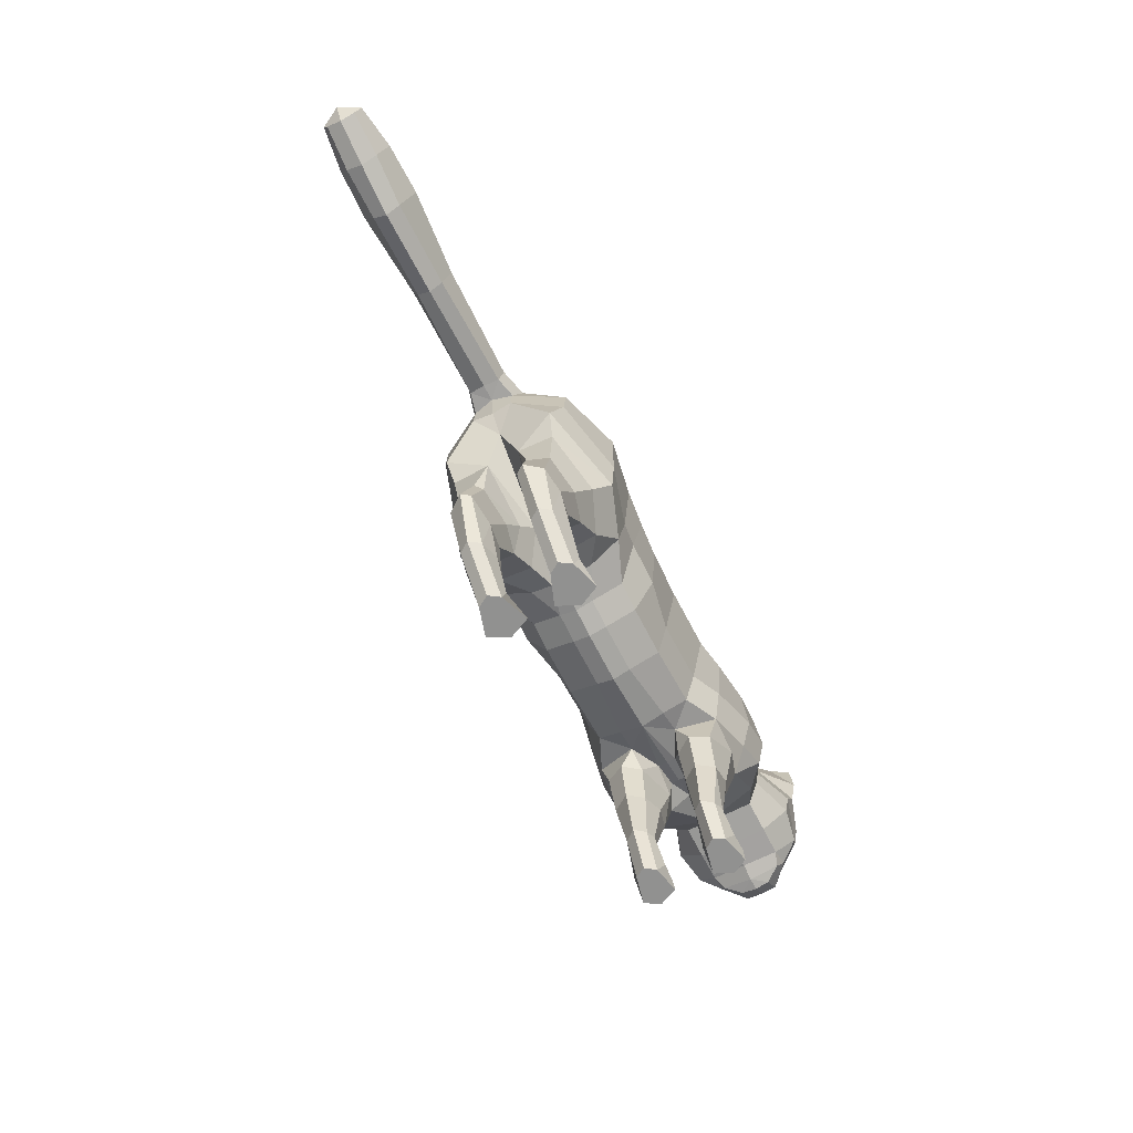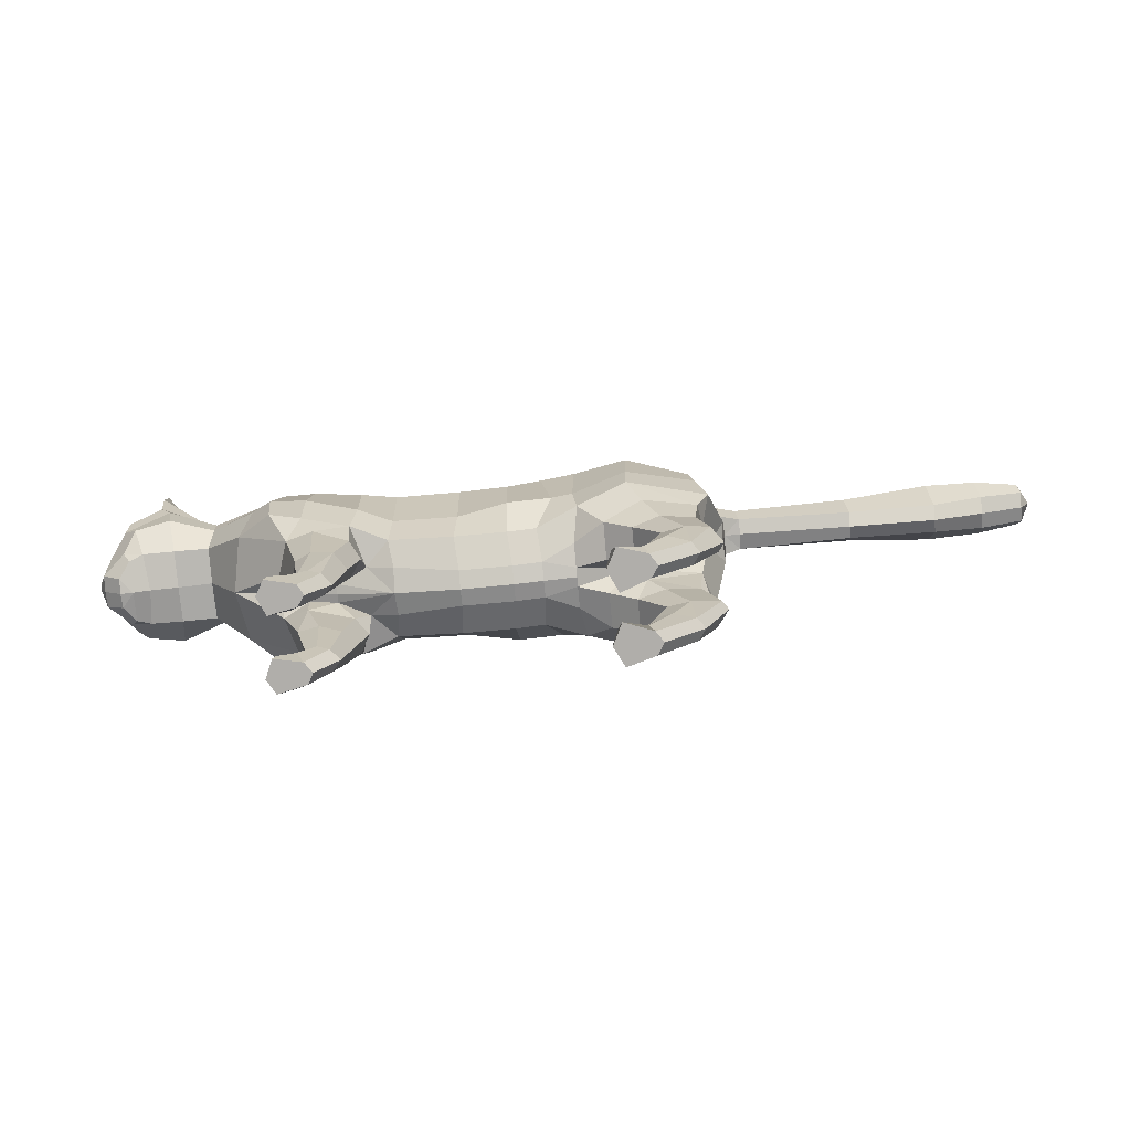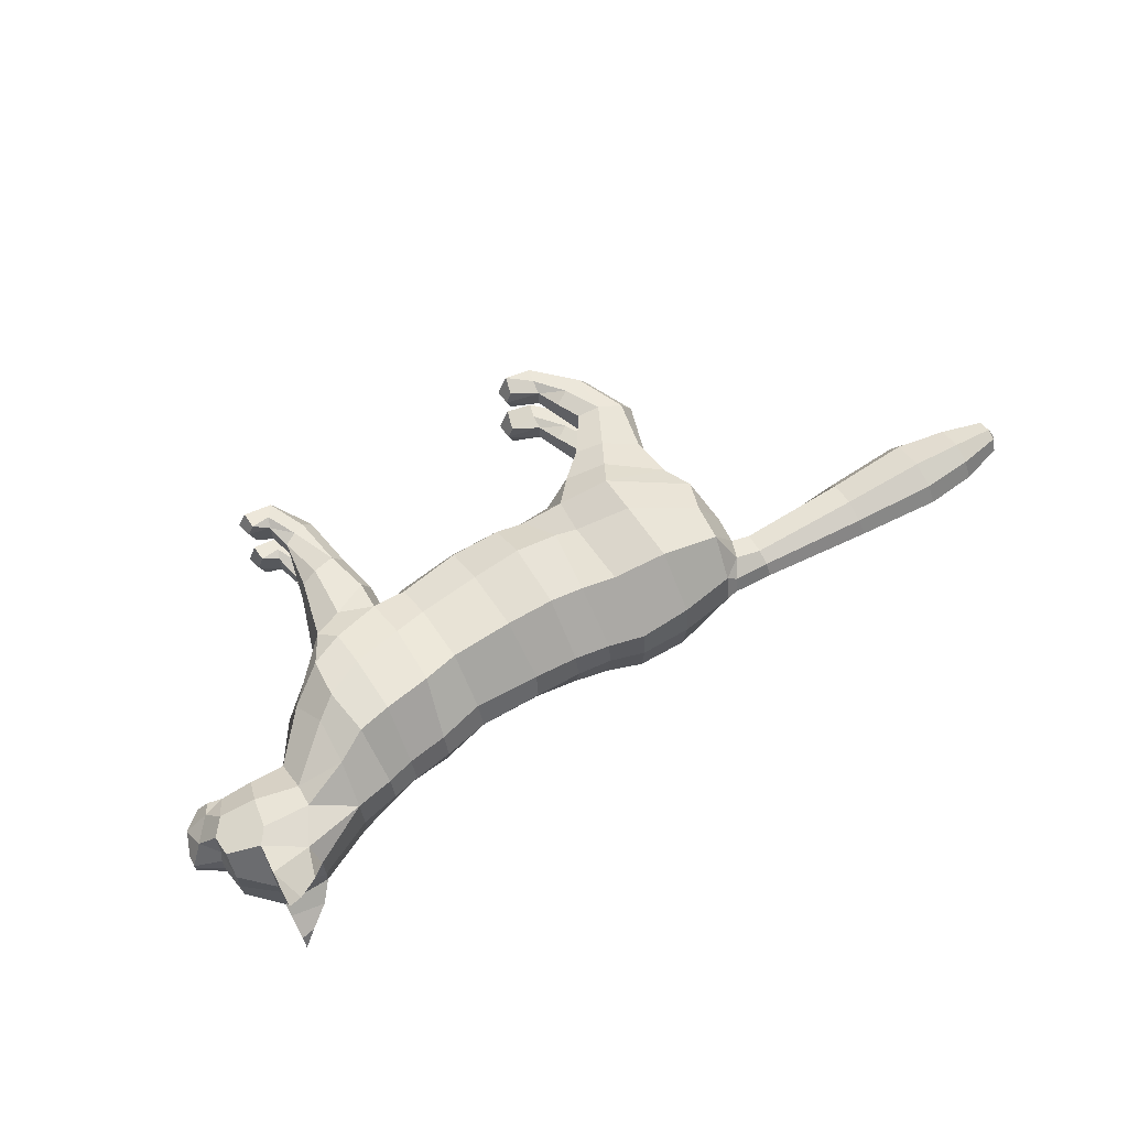
<metadata>
{"format":"obj","ext":"obj","renderer":"f3d","projection":"perspective","resolution":1024,"background":"white","views":[{"elev":-66.0,"azim":-63.0,"up":"+Y"},{"elev":-77.9,"azim":-175.0,"up":"+Y"},{"elev":63.1,"azim":148.3,"up":"+Z"}]}
</metadata>
<code>
o mesh_cat
v -1.004 1.232 0.5751
v -1.024 2.284 0.2739
v -1.566 1.491 0.3926
v -1.447 2.188 0.1676
v -1.671 1.745 0.144
v -1.522 2.202 0.1043
v -0.6626 1.16 0.4514
v -0.6639 2.285 0.2407
v 0.1762 1.061 0.3351
v 0.13 2.125 0.1742
v 0.6247 1.128 0.3351
v 0.5975 2.107 0.1895
v -0.1825 1.065 0.3351
v -0.1739 2.161 0.1985
v 0.8774 1.17 0.4464
v 0.9191 2.189 0.2008
v 1.443 1.374 0.5355
v 1.391 2.269 0.1874
v 1.694 1.524 0.3693
v 1.663 2.336 0.2407
v 1.968 1.812 0.2538
v 2.097 2.442 0.3251
v 2.212 1.802 0.2556
v 2.369 2.321 0.4768
v 2.436 1.804 0.2537
v 2.601 2.324 0.1857
v 2.529 1.766 0.2169
v 2.631 2.143 0.1084
v 2.737 1.833 0.1136
v -0.4213 2.209 0.2136
v -0.3818 1.104 0.3351
v -0.6254 0.9942 0.06634
v 1.004 1.125 0.06519
v -1.206 0.8641 0.3941
v -1.206 0.8641 0.1058
v -1.017 0.8062 0.3443
v -1.017 0.8062 0.1448
v -1.448 0.9895 0.3374
v -1.448 0.9895 0.1503
v -1.355 0.5734 0.3675
v -1.355 0.5734 0.1327
v -1.198 0.5506 0.3419
v -1.198 0.5506 0.1512
v -1.52 0.6354 0.3388
v -1.563 0.6435 0.1639
v -1.225 0.3239 0.3667
v -1.225 0.3239 0.1437
v -1.124 0.3792 0.3266
v -1.124 0.3792 0.1702
v -1.374 0.2739 0.3242
v -1.374 0.2739 0.1718
v -1.064 0.1156 0.3543
v -1.064 0.1156 0.1574
v -1.057 0.2137 0.3171
v -1.057 0.2137 0.1802
v -1.097 0.003452 0.3281
v -1.097 0.003452 0.1693
v -0.8666 0.1204 0.3479
v -0.8666 0.1204 0.1639
v -0.895 0.003452 0.3881
v -0.895 0.003452 0.09355
v 0.8638 0.9473 0.3874
v 1.31 1.124 0.3871
v 1.201 0.7019 0.3276
v 0.8802 0.9299 0.1387
v 1.386 1.145 0.1469
v 0.9369 0.6445 0.3771
v 0.9369 0.6445 0.1522
v 1.237 0.7075 0.1469
v 1.15 0.3572 0.1916
v 0.9811 0.2822 0.1776
v 1.151 0.3467 0.3057
v 0.9795 0.2724 0.3251
v 1.192 0.1752 0.1622
v 1.114 0.003452 0.1781
v 1.193 0.1728 0.3291
v 1.101 0.003452 0.3239
v 1.301 0.112 0.1498
v 1.308 0.003452 0.1383
v 1.3 0.1175 0.3663
v 1.305 0.003452 0.3716
v -1.011 1.514 0.5975
v -1.488 1.72 0.4576
v -1.652 1.942 0.1452
v -0.6379 1.419 0.4921
v 0.1559 1.331 0.4166
v 0.6022 1.374 0.4166
v -0.1934 1.338 0.4837
v 0.8435 1.449 0.5042
v 1.469 1.658 0.5789
v 1.616 1.753 0.4934
v 1.954 2.031 0.3391
v 2.255 2 0.4441
v 2.58 1.852 0.2586
v -0.491 1.376 0.4837
v -1.025 1.958 0.6053
v -0.6522 1.908 0.5454
v 0.1559 1.803 0.5032
v 0.5996 1.817 0.5032
v -0.1827 1.814 0.5117
v 0.8524 1.878 0.5319
v 1.42 1.978 0.55
v 1.633 2.08 0.4611
v 1.959 2.189 0.3475
v 2.291 2.21 0.4648
v 2.591 2.224 0.4009
v 2.609 2.128 0.2281
v -0.4154 1.85 0.5264
v -1.463 1.978 0.4611
v -1.592 2.091 0.1899
v 1.214 1.267 0.51
v 1.197 2.218 0.1831
v 1.206 1.179 0.05455
v 1.118 1.08 0.4473
v 1.089 0.676 0.1111
v 1.198 1.017 0.07394
v 1.09 0.6758 0.3863
v 1.066 0.3214 0.1593
v 1.065 0.3078 0.342
v 1.166 0.1098 0.1388
v 1.167 0.1086 0.3664
v 1.202 1.534 0.5834
v 1.187 1.934 0.559
v 2.606 1.727 0.1055
v 2.806 2.051 0.04213
v 2.708 1.987 0.1992
v 2.064 2.535 0.1733
v 2.395 2.532 0.1969
v 2.389 2.538 0.5085
v 2.305 2.734 0.3645
v 2.161 2.639 0.2841
v 2.397 2.605 0.2609
v 2.401 2.747 0.377
v 2.404 2.787 0.4812
v -1.782 2.113 0.1395
v -1.795 1.959 0.1083
v -1.777 2.215 0.1016
v -2.569 2.129 0.1501
v -2.584 1.943 0.09324
v -2.563 2.275 0.09567
v -3.165 2.15 0.1973
v -3.183 1.92 0.09827
v -3.157 2.325 0.1322
v -3.519 2.169 0.1883
v -3.533 1.992 0.1123
v -3.513 2.303 0.1383
v -3.824 2.173 0.1441
v -3.832 2.076 0.1019
v -3.821 2.248 0.1164
v -1.099 1.06 0.4737
v -0.8324 0.9234 0.1138
v -1.477 1.28 0.3671
v -0.8324 0.969 0.3637
v -1.099 1.015 0.06421
v -1.48 1.302 0.1148
v -0.6254 1.038 0.2252
v 0.7876 1.104 0.1684
v 0.1559 0.958 0.1221
v -0.2028 0.9618 0.1221
v -1.501 0.9895 0.1938
v -1.605 0.6435 0.2239
v -1.428 0.2739 0.248
v -1.149 0.003452 0.2459
v -0.8294 0.1204 0.2522
v -0.8238 0.003452 0.2461
v 0.7953 0.9382 0.258
v 0.8558 0.6445 0.2601
v 0.9108 0.2614 0.2466
v 1.062 0.003452 0.2502
v 1.34 0.1058 0.2687
v 1.365 0.003452 0.2679
v -0.4021 1.001 0.1221
v 0.5967 1.031 0.1645
v 2.598 2.076 0.3706
v 2.504 1.968 0.3966
v -0.9986 1.128 0
v -1.024 2.314 0
v -1.545 1.606 0
v -1.421 2.261 -0
v -1.658 1.742 0
v -1.5 2.247 -0
v -0.6254 0.9942 0
v -0.6639 2.306 0
v 0.1559 0.9208 -0
v 0.1559 2.187 0
v 0.5975 2.177 0
v -0.2028 0.9344 0
v -0.1739 2.2 0
v 0.9191 2.24 -0
v 1.391 2.317 -0
v 1.663 2.373 -0
v 1.973 1.81 -0
v 2.066 2.555 0
v 2.207 1.771 -0
v 2.365 2.528 0
v 2.404 1.752 0
v 2.601 2.329 0
v 2.52 1.723 0
v 2.635 2.152 0
v 2.608 1.711 0
v 2.802 1.961 0
v -0.4213 2.231 0
v -0.4021 0.9641 0
v -1.004 1.232 -0.5751
v -1.024 2.284 -0.2739
v -1.566 1.491 -0.3926
v -1.447 2.188 -0.1676
v -1.671 1.745 -0.144
v -1.522 2.202 -0.1043
v -0.6626 1.16 -0.4514
v -0.6639 2.285 -0.2407
v 0.1762 1.061 -0.3351
v 0.13 2.125 -0.1742
v 0.6247 1.128 -0.3351
v 0.5975 2.107 -0.1895
v -0.1825 1.065 -0.3351
v -0.1739 2.161 -0.1985
v 0.8774 1.17 -0.4464
v 0.9191 2.189 -0.2008
v 1.443 1.374 -0.5355
v 1.391 2.269 -0.1874
v 1.694 1.524 -0.3693
v 1.663 2.336 -0.2407
v 1.968 1.812 -0.2538
v 2.097 2.442 -0.3251
v 2.212 1.802 -0.2556
v 2.369 2.321 -0.4768
v 2.436 1.804 -0.2537
v 2.601 2.324 -0.1857
v 2.529 1.766 -0.2169
v 2.631 2.143 -0.1084
v 2.737 1.833 -0.1136
v -0.4213 2.209 -0.2136
v -0.3818 1.104 -0.3351
v -0.6254 0.9942 -0.06634
v 1.004 1.125 -0.06519
v 1.749 1.427 -0
v -1.206 0.8641 -0.3941
v -1.206 0.8641 -0.1058
v -1.017 0.8062 -0.3443
v -1.017 0.8062 -0.1448
v -1.448 0.9895 -0.3374
v -1.448 0.9895 -0.1503
v -1.355 0.5734 -0.3675
v -1.355 0.5734 -0.1327
v -1.198 0.5506 -0.3419
v -1.198 0.5506 -0.1512
v -1.52 0.6354 -0.3388
v -1.563 0.6435 -0.1639
v -1.225 0.3239 -0.3667
v -1.225 0.3239 -0.1437
v -1.124 0.3792 -0.3266
v -1.124 0.3792 -0.1702
v -1.374 0.2739 -0.3242
v -1.374 0.2739 -0.1718
v -1.064 0.1156 -0.3543
v -1.064 0.1156 -0.1574
v -1.057 0.2137 -0.3171
v -1.057 0.2137 -0.1802
v -1.097 0.003452 -0.3281
v -1.097 0.003452 -0.1693
v -0.8666 0.1204 -0.3479
v -0.8666 0.1204 -0.1639
v -0.895 0.003452 -0.3881
v -0.895 0.003452 -0.09355
v 0.8638 0.9473 -0.3874
v 1.31 1.124 -0.3871
v 1.201 0.7019 -0.3276
v 0.8802 0.9299 -0.1387
v 1.386 1.145 -0.1469
v 0.9369 0.6445 -0.3771
v 0.9369 0.6445 -0.1522
v 1.237 0.7075 -0.1469
v 1.15 0.3572 -0.1916
v 0.9811 0.2822 -0.1776
v 1.151 0.3467 -0.3057
v 0.9795 0.2724 -0.3251
v 1.192 0.1752 -0.1622
v 1.114 0.003452 -0.1781
v 1.193 0.1728 -0.3291
v 1.101 0.003452 -0.3239
v 1.301 0.112 -0.1498
v 1.308 0.003452 -0.1383
v 1.3 0.1175 -0.3663
v 1.305 0.003452 -0.3716
v -1.688 1.942 -0
v -1.011 1.514 -0.5975
v -1.488 1.72 -0.4576
v -1.652 1.942 -0.1452
v -0.6379 1.419 -0.4921
v 0.1559 1.331 -0.4166
v 0.6022 1.374 -0.4166
v -0.1934 1.338 -0.4837
v 0.8435 1.449 -0.5042
v 1.469 1.658 -0.5789
v 1.616 1.753 -0.4934
v 1.954 2.031 -0.3391
v 2.255 2 -0.4441
v 2.58 1.852 -0.2586
v -0.491 1.376 -0.4837
v 2.743 1.832 0
v -1.025 1.958 -0.6053
v -0.6522 1.908 -0.5454
v 0.1559 1.803 -0.5032
v 0.5996 1.817 -0.5032
v -0.1827 1.814 -0.5117
v 0.8524 1.878 -0.5319
v 1.42 1.978 -0.55
v 1.633 2.08 -0.4611
v 1.959 2.189 -0.3475
v 2.291 2.21 -0.4648
v 2.591 2.224 -0.4009
v 2.609 2.128 -0.2281
v -0.4154 1.85 -0.5264
v -1.463 1.978 -0.4611
v -1.592 2.091 -0.1899
v 1.197 2.278 -0
v 1.214 1.267 -0.51
v 1.197 2.218 -0.1831
v 1.206 1.179 -0.05455
v 1.118 1.08 -0.4473
v 1.089 0.676 -0.1111
v 1.198 1.017 -0.07394
v 1.09 0.6758 -0.3863
v 1.066 0.3214 -0.1593
v 1.065 0.3078 -0.342
v 1.166 0.1098 -0.1388
v 1.167 0.1086 -0.3664
v 1.202 1.534 -0.5834
v 1.187 1.934 -0.559
v 2.806 2.056 0
v 2.606 1.727 -0.1055
v 2.806 2.051 -0.04213
v 2.708 1.987 -0.1992
v 2.064 2.535 -0.1733
v 2.395 2.532 -0.1969
v 2.389 2.538 -0.5085
v 2.305 2.734 -0.3645
v 2.161 2.639 -0.2841
v 2.397 2.605 -0.2609
v 2.401 2.747 -0.377
v 2.404 2.787 -0.4812
v 0.6039 0.9858 0.003164
v 1.002 1.112 0.003164
v 1.39 1.253 -0
v 1.2 1.175 0.003164
v -1.801 1.951 -0
v -1.782 2.113 -0.1395
v -1.795 1.959 -0.1083
v -1.786 2.266 -0
v -1.777 2.215 -0.1016
v -2.569 2.129 -0.1501
v -2.584 1.943 -0.09324
v -2.575 2.349 0
v -2.576 1.889 0
v -2.563 2.275 -0.09567
v -3.165 2.15 -0.1973
v -3.183 1.92 -0.09827
v -3.172 2.401 0
v -3.173 1.864 0
v -3.157 2.325 -0.1322
v -3.519 2.169 -0.1883
v -3.533 1.992 -0.1123
v -3.525 2.371 -0
v -3.526 1.949 -0
v -3.513 2.303 -0.1383
v -3.824 2.173 -0.1441
v -3.832 2.076 -0.1019
v -3.827 2.285 -0
v -3.828 2.052 -0
v -3.821 2.248 -0.1164
v -3.902 2.172 -0
v -1.099 1.06 -0.4737
v -0.8324 0.9234 -0.1138
v -1.477 1.28 -0.3671
v -0.8324 0.969 -0.3637
v -1.099 1.015 -0.06421
v -1.48 1.302 -0.1148
v -0.6254 1.038 -0.2252
v 0.7876 1.104 -0.1684
v 0.1559 0.958 -0.1221
v -0.2028 0.9618 -0.1221
v -1.501 0.9895 -0.1938
v -1.605 0.6435 -0.2239
v -1.428 0.2739 -0.248
v -1.149 0.003452 -0.2459
v -0.8294 0.1204 -0.2522
v -0.8238 0.003452 -0.2461
v 0.7953 0.9382 -0.258
v 0.8558 0.6445 -0.2601
v 0.9108 0.2614 -0.2466
v 1.062 0.003452 -0.2502
v 1.34 0.1058 -0.2687
v 1.365 0.003452 -0.2679
v -0.4021 1.001 -0.1221
v 0.5967 1.031 -0.1645
v 2.598 2.076 -0.3706
v 2.504 1.968 -0.3966
f 39 154 35
f 20 22 127
f 4 110 109
f 116 33 113
f 157 11 173
f 176 155 178
f 58 54 52 60
f 176 182 32
f 51 41 47
f 50 40 44
f 55 47 49
f 46 54 48
f 53 55 59
f 237 66 345
f 157 65 166
f 114 15 62
f 116 69 115
f 118 74 120
f 17 63 19
f 103 92 104
f 83 5 3
f 152 1 3
f 20 104 22
f 178 5 180
f 74 78 120
f 76 121 80
f 119 76 72
f 117 72 64
f 66 113 345
f 22 131 127
f 130 129 134
f 132 130 133
f 133 130 134
f 39 155 154
f 25 27 94
f 54 58 164
f 345 113 346
f 33 343 344
f 286 136 347
f 151 176 32
f 343 157 173
f 32 172 156
f 155 39 160
f 89 15 111 122
f 164 54 55
f 132 133 129
f 133 134 129
f 23 194 196 25
f 124 27 198
f 4 6 110
f 116 65 33
f 157 15 11
f 152 155 160 38
f 176 154 155
f 37 35 154
f 51 45 41
f 35 37 43 41
f 50 46 40
f 55 53 47
f 46 52 54
f 52 56 60
f 156 7 153
f 157 33 65
f 116 66 69
f 118 70 74
f 67 73 119
f 103 91 92
f 301 201 29
f 152 150 1
f 20 103 104
f 10 185 188 14
f 109 110 84
f 119 121 76
f 63 17 111
f 66 116 113
f 22 24 129
f 132 131 130
f 286 84 136
f 343 33 157
f 155 152 3
f 126 94 29
f 77 169 75
f 75 79 171
f 76 80 170
f 60 56 165
f 56 163 57
f 200 124 198
f 94 175 25
f 107 174 126
f 151 37 154 176
f 165 164 58 60
f 7 31 95 85
f 105 24 22 104
f 59 164 165 61
f 178 155 3 5
f 102 90 91 103
f 364 369 149 146
f 114 63 111 15
f 72 76 74 70
f 343 173 158 184
f 139 142 360 355
f 85 95 108 97
f 141 144 145 142
f 145 148 370 365
f 173 11 9 158
f 5 84 286 180
f 123 122 90 102
f 38 34 150 152
f 1 7 85 82
f 21 19 237 192
f 101 89 122 123
f 372 370 148 147
f 46 48 42 40
f 128 127 131 132
f 179 181 6 4
f 108 100 14 30
f 93 105 104 92
f 53 59 61 57
f 91 19 21 92
f 23 21 192 194
f 156 153 151 32
f 73 168 169 77
f 174 175 94 126
f 43 49 47 41
f 120 78 79 75
f 31 13 88 95
f 73 77 121 119
f 33 344 346 113
f 350 354 140 137
f 128 132 129 24
f 114 117 64 63
f 157 166 62 15
f 126 125 28 107
f 2 96 97 8
f 23 93 92 21
f 84 110 135 136
f 87 11 15 89
f 144 147 148 145
f 6 181 350 137
f 34 40 42 36
f 65 68 167 166
f 177 2 8 183
f 2 4 109 96
f 197 26 28 199
f 99 87 89 101
f 129 130 131 22
f 372 147 149 369
f 144 146 149 147
f 146 144 141 143
f 39 35 41 45
f 107 26 106 174
f 110 6 137 135
f 74 76 170 78
f 24 105 174 106
f 57 61 165 56
f 122 111 17 90
f 163 56 50 162
f 1 150 153 7
f 12 186 185 10
f 62 166 167 67
f 83 82 96 109
f 175 174 105 93
f 139 138 141 142
f 52 46 50 56
f 197 195 128 26
f 95 88 100 108
f 158 9 13 159
f 100 98 10 14
f 36 37 151 153
f 156 172 31 7
f 160 161 44 38
f 71 168 167 68
f 34 38 44 40
f 13 9 86 88
f 16 101 123 112
f 71 75 169 168
f 199 28 125 331
f 90 17 19 91
f 347 136 139 355
f 18 102 103 20
f 83 109 84 5
f 24 106 26 128
f 70 118 115 69
f 79 78 170 171
f 62 67 117 114
f 81 80 121 77
f 160 39 45 161
f 201 125 126 29
f 186 12 16 189
f 45 51 162 161
f 19 63 66 237
f 2 177 179 4
f 36 42 43 37
f 86 9 11 87
f 142 145 365 360
f 82 85 97 96
f 196 198 27 25
f 48 54 55 49
f 18 20 191 190
f 82 83 3 1
f 42 48 49 43
f 135 137 140 138
f 301 29 124 200
f 97 108 30 8
f 44 161 162 50
f 98 86 87 99
f 98 99 12 10
f 63 64 69 66
f 112 317 189 16
f 136 135 138 139
f 170 80 81 171
f 12 99 101 16
f 18 190 317 112
f 127 128 195 193
f 159 172 203 187
f 54 164 59 55
f 202 30 14 188
f 183 8 30 202
f 127 193 191 20
f 150 34 36 153
f 354 359 143 140
f 167 168 73 67
f 51 47 53 57
f 71 118 120 75
f 65 116 115 68
f 68 115 118 71
f 88 86 98 100
f 138 140 143 141
f 51 57 163 162
f 112 123 102 18
f 359 364 146 143
f 187 184 158 159
f 81 77 75 171
f 94 27 124 29
f 107 28 26
f 67 119 72 117
f 201 331 125
f 175 93 23 25
f 32 182 203 172
f 64 72 70 69
f 13 31 172 159
f 243 239 377
f 223 335 225
f 207 315 316
f 323 320 236
f 380 396 214
f 176 178 378
f 262 264 256 258
f 176 235 182
f 255 251 245
f 254 248 244
f 259 253 251
f 250 252 258
f 257 263 259
f 237 345 270
f 380 389 269
f 321 266 218
f 323 322 273
f 325 327 278
f 220 222 267
f 309 310 297
f 288 206 208
f 375 206 204
f 223 225 310
f 178 180 208
f 278 327 282
f 280 284 328
f 326 276 280
f 324 268 276
f 270 345 320
f 225 335 339
f 338 342 337
f 340 341 338
f 341 342 338
f 243 377 378
f 228 299 230
f 258 387 262
f 345 346 320
f 236 344 343
f 286 347 349
f 374 235 176
f 343 396 380
f 235 379 395
f 378 383 243
f 294 329 318 218
f 387 259 258
f 340 337 341
f 341 337 342
f 226 228 196 194
f 332 198 230
f 207 316 209
f 323 236 269
f 380 214 218
f 375 242 383 378
f 176 378 377
f 241 377 239
f 255 245 249
f 239 245 247 241
f 254 244 250
f 259 251 257
f 250 258 256
f 256 264 260
f 379 376 210
f 380 269 236
f 323 273 270
f 325 278 274
f 271 326 277
f 309 297 296
f 301 232 201
f 375 204 373
f 223 310 309
f 213 217 188 185
f 315 289 316
f 326 280 328
f 267 318 220
f 270 320 323
f 225 337 227
f 340 338 339
f 286 349 289
f 343 380 236
f 378 206 375
f 334 232 299
f 281 279 392
f 279 394 283
f 280 393 284
f 264 388 260
f 260 261 386
f 200 198 332
f 299 228 398
f 313 334 397
f 374 176 377 241
f 388 264 262 387
f 210 290 300 234
f 311 310 225 227
f 263 265 388 387
f 178 208 206 378
f 308 309 296 295
f 364 366 371 369
f 321 218 318 267
f 276 274 278 280
f 343 184 381 396
f 353 355 360 358
f 290 303 314 300
f 357 358 363 362
f 363 365 370 368
f 396 381 212 214
f 208 180 286 289
f 330 308 295 329
f 242 375 373 238
f 204 287 290 210
f 224 192 237 222
f 307 330 329 294
f 372 367 368 370
f 250 244 246 252
f 336 340 339 335
f 179 207 209 181
f 314 233 217 306
f 298 297 310 311
f 257 261 265 263
f 296 297 224 222
f 226 194 192 224
f 379 235 374 376
f 277 281 392 391
f 397 334 299 398
f 247 245 251 253
f 327 279 283 282
f 234 300 293 216
f 277 326 328 281
f 236 320 346 344
f 350 351 356 354
f 336 227 337 340
f 321 267 268 324
f 380 218 266 389
f 334 313 231 333
f 205 211 303 302
f 226 224 297 298
f 289 349 348 316
f 292 294 218 214
f 362 363 368 367
f 209 351 350 181
f 238 240 246 244
f 269 389 390 272
f 177 183 211 205
f 205 302 315 207
f 197 199 231 229
f 305 307 294 292
f 337 225 339 338
f 372 369 371 367
f 362 367 371 366
f 366 361 357 362
f 243 249 245 239
f 313 397 312 229
f 316 348 351 209
f 278 282 393 280
f 227 312 397 311
f 261 260 388 265
f 329 295 220 318
f 386 385 254 260
f 204 210 376 373
f 215 213 185 186
f 266 271 390 389
f 288 315 302 287
f 398 298 311 397
f 353 358 357 352
f 256 260 254 250
f 197 229 336 195
f 300 314 306 293
f 381 382 216 212
f 306 217 213 304
f 240 376 374 241
f 379 210 234 395
f 383 242 248 384
f 275 272 390 391
f 238 244 248 242
f 216 293 291 212
f 219 319 330 307
f 275 391 392 279
f 199 331 333 231
f 295 296 222 220
f 347 355 353 349
f 221 223 309 308
f 288 208 289 315
f 227 336 229 312
f 274 273 322 325
f 283 394 393 282
f 266 321 324 271
f 285 281 328 284
f 383 384 249 243
f 201 232 334 333
f 186 189 219 215
f 249 384 385 255
f 222 237 270 267
f 205 207 179 177
f 240 241 247 246
f 291 292 214 212
f 358 360 365 363
f 287 302 303 290
f 196 228 230 198
f 252 253 259 258
f 221 190 191 223
f 287 204 206 288
f 246 247 253 252
f 348 352 356 351
f 301 200 332 232
f 303 211 233 314
f 248 254 385 384
f 304 305 292 291
f 304 213 215 305
f 267 270 273 268
f 319 219 189 317
f 349 353 352 348
f 393 394 285 284
f 215 219 307 305
f 221 319 317 190
f 335 193 195 336
f 382 187 203 395
f 258 259 263 387
f 202 188 217 233
f 183 202 233 211
f 335 223 191 193
f 373 376 240 238
f 354 356 361 359
f 390 271 277 391
f 255 261 257 251
f 275 279 327 325
f 269 272 322 323
f 272 275 325 322
f 293 306 304 291
f 352 357 361 356
f 255 385 386 261
f 319 221 308 330
f 359 361 366 364
f 187 382 381 184
f 285 394 279 281
f 299 232 332 230
f 313 229 231
f 271 324 276 326
f 201 333 331
f 398 228 226 298
f 235 395 203 182
f 268 273 274 276
f 216 382 395 234

</code>
